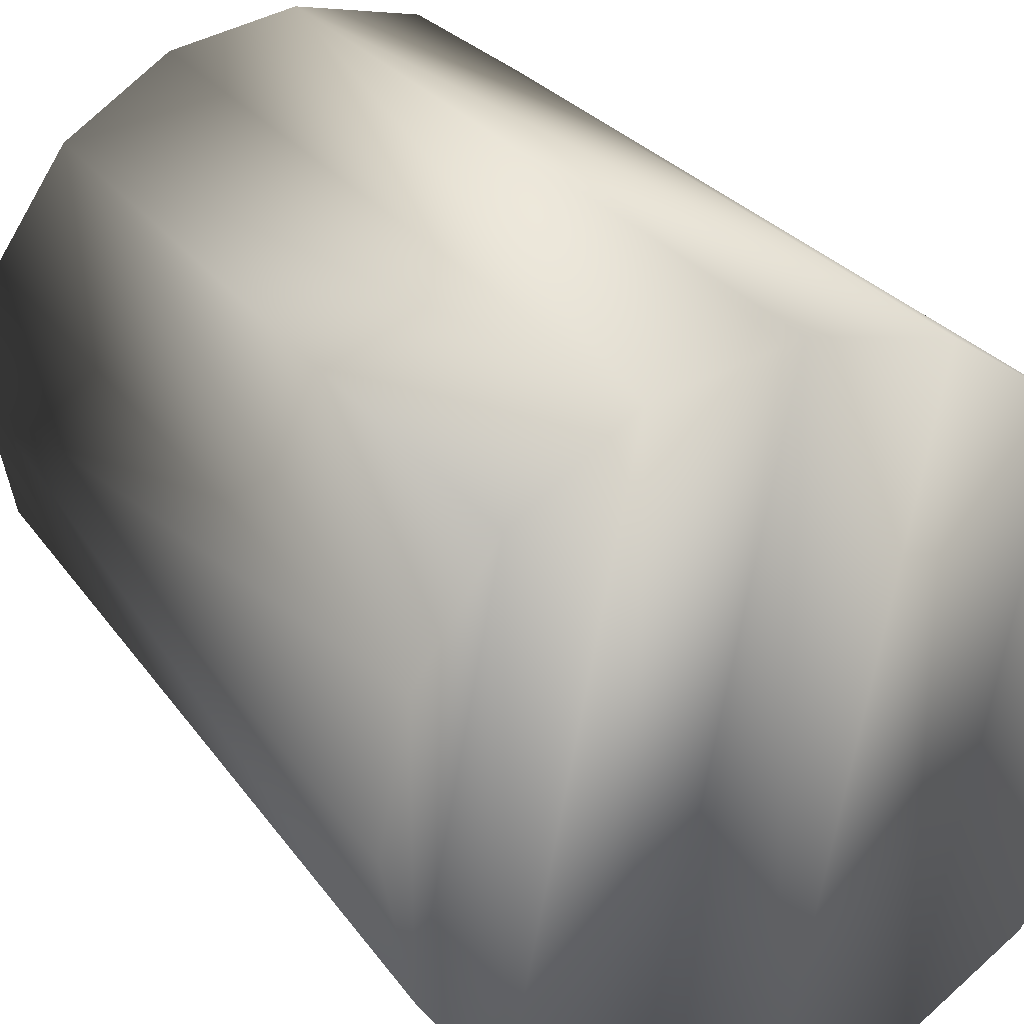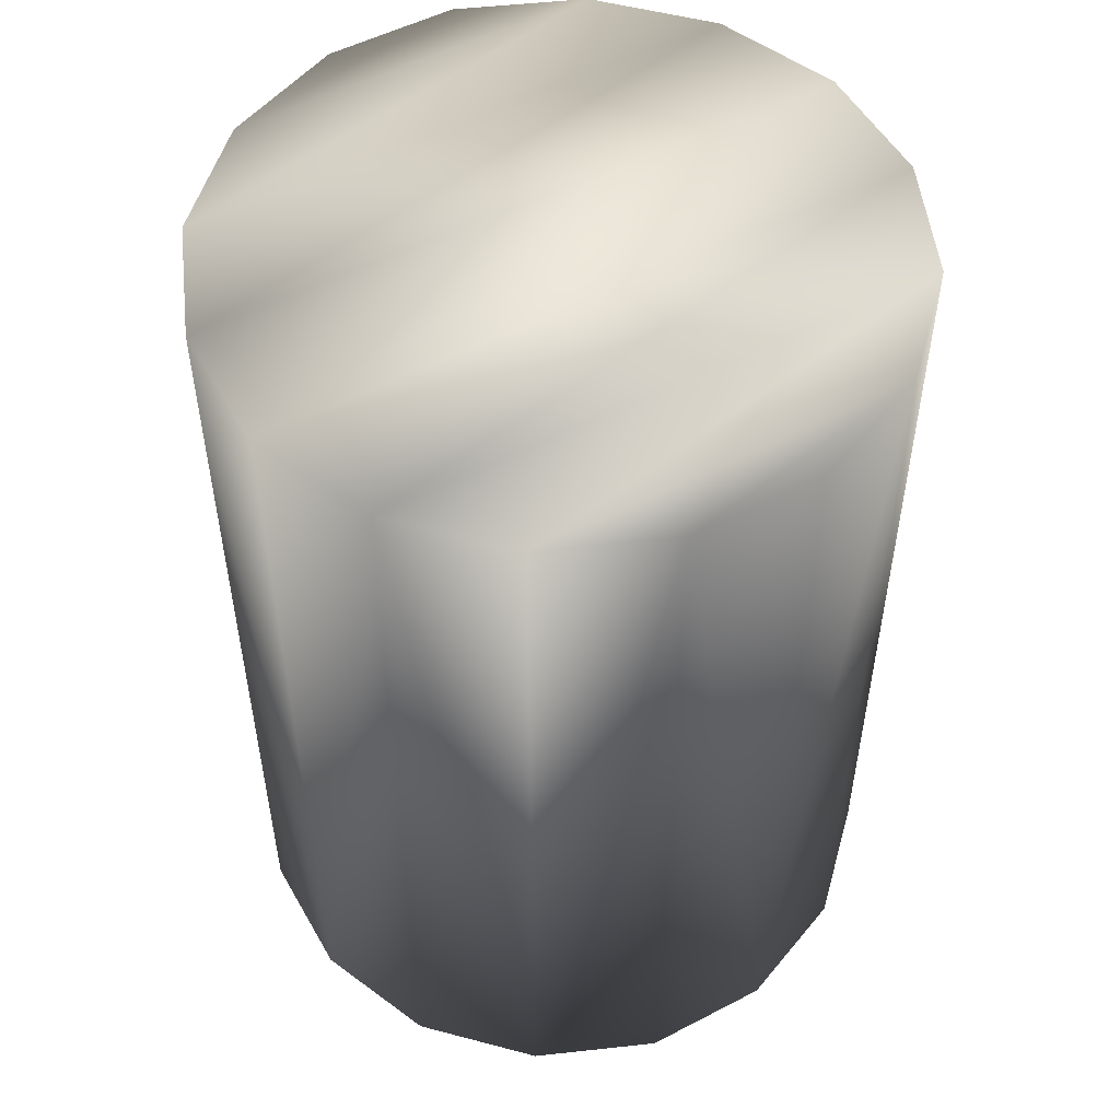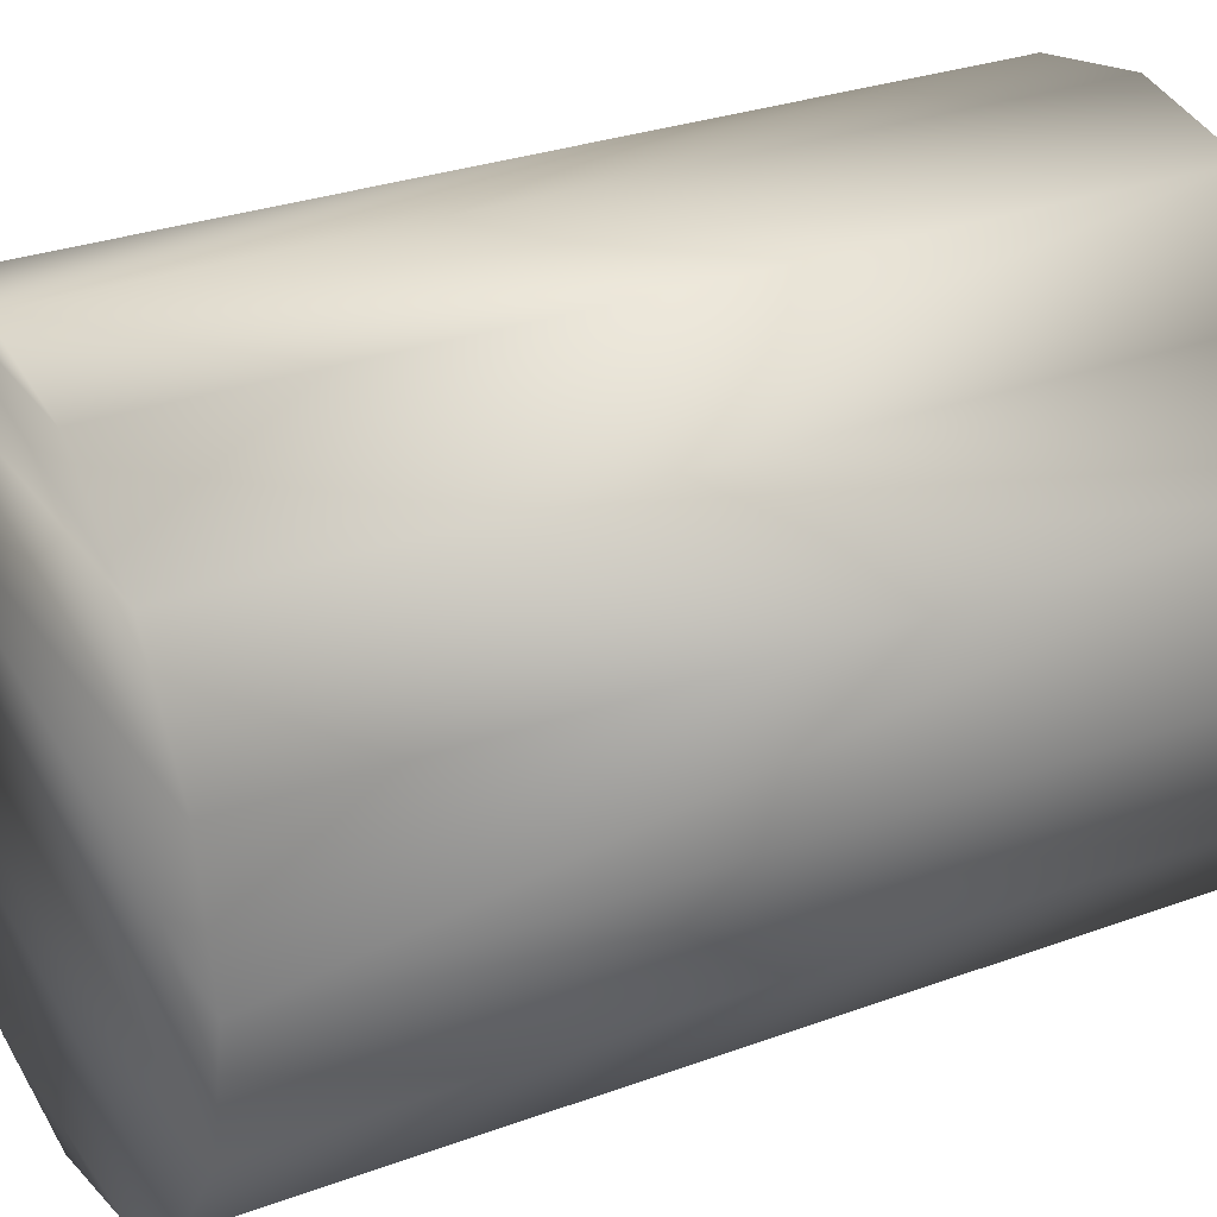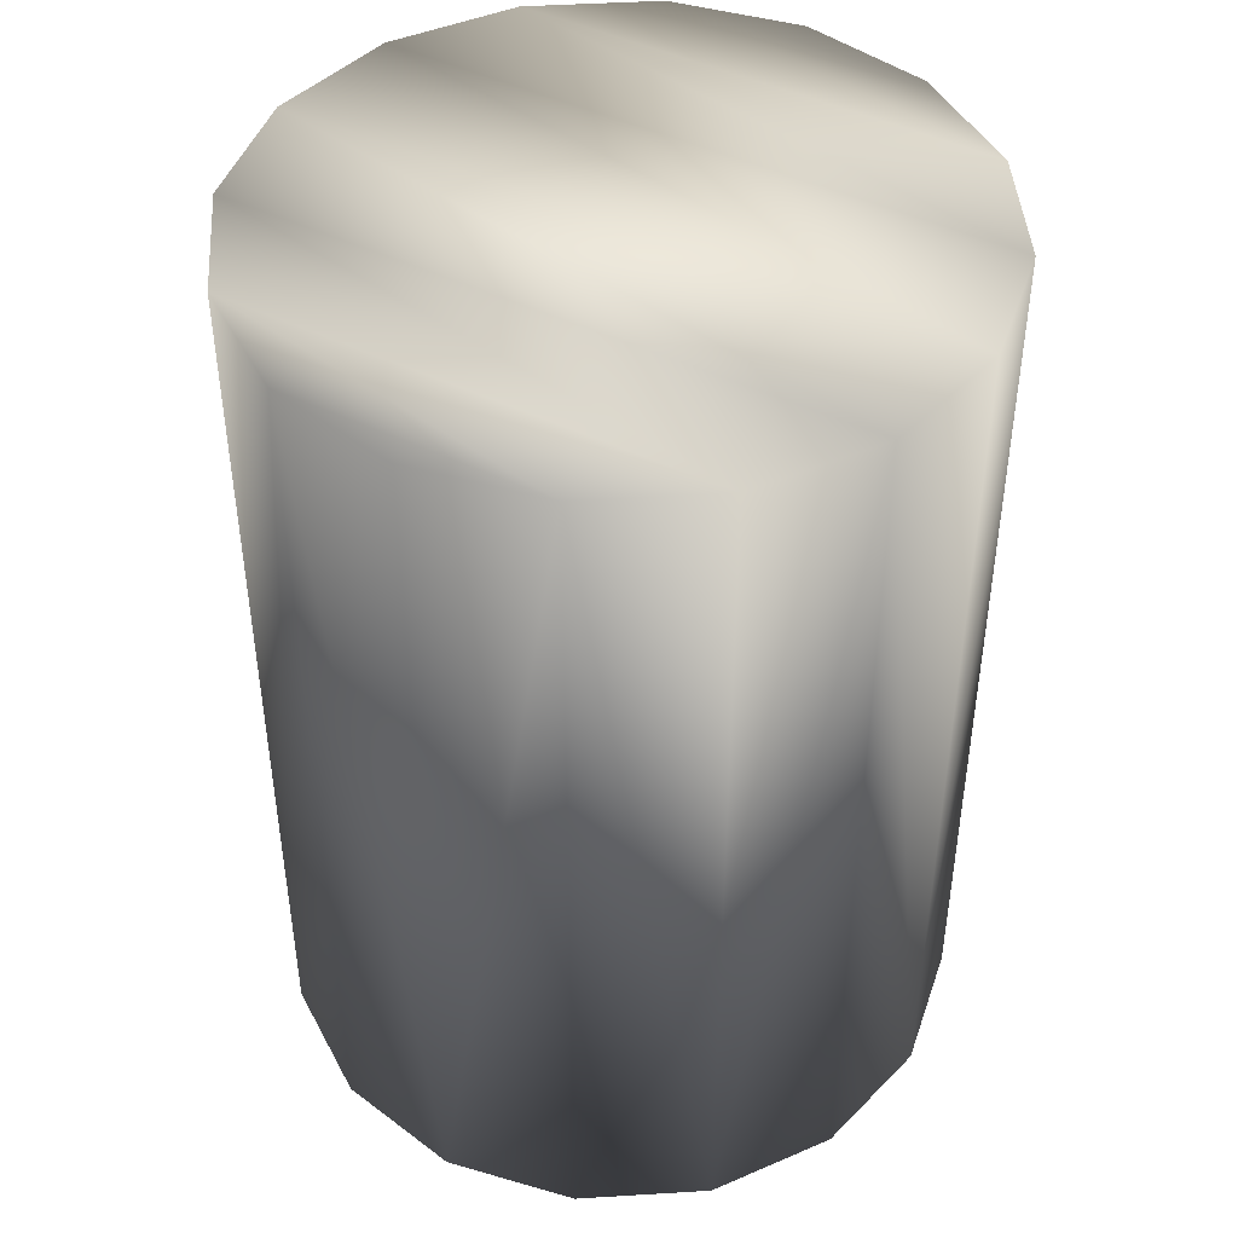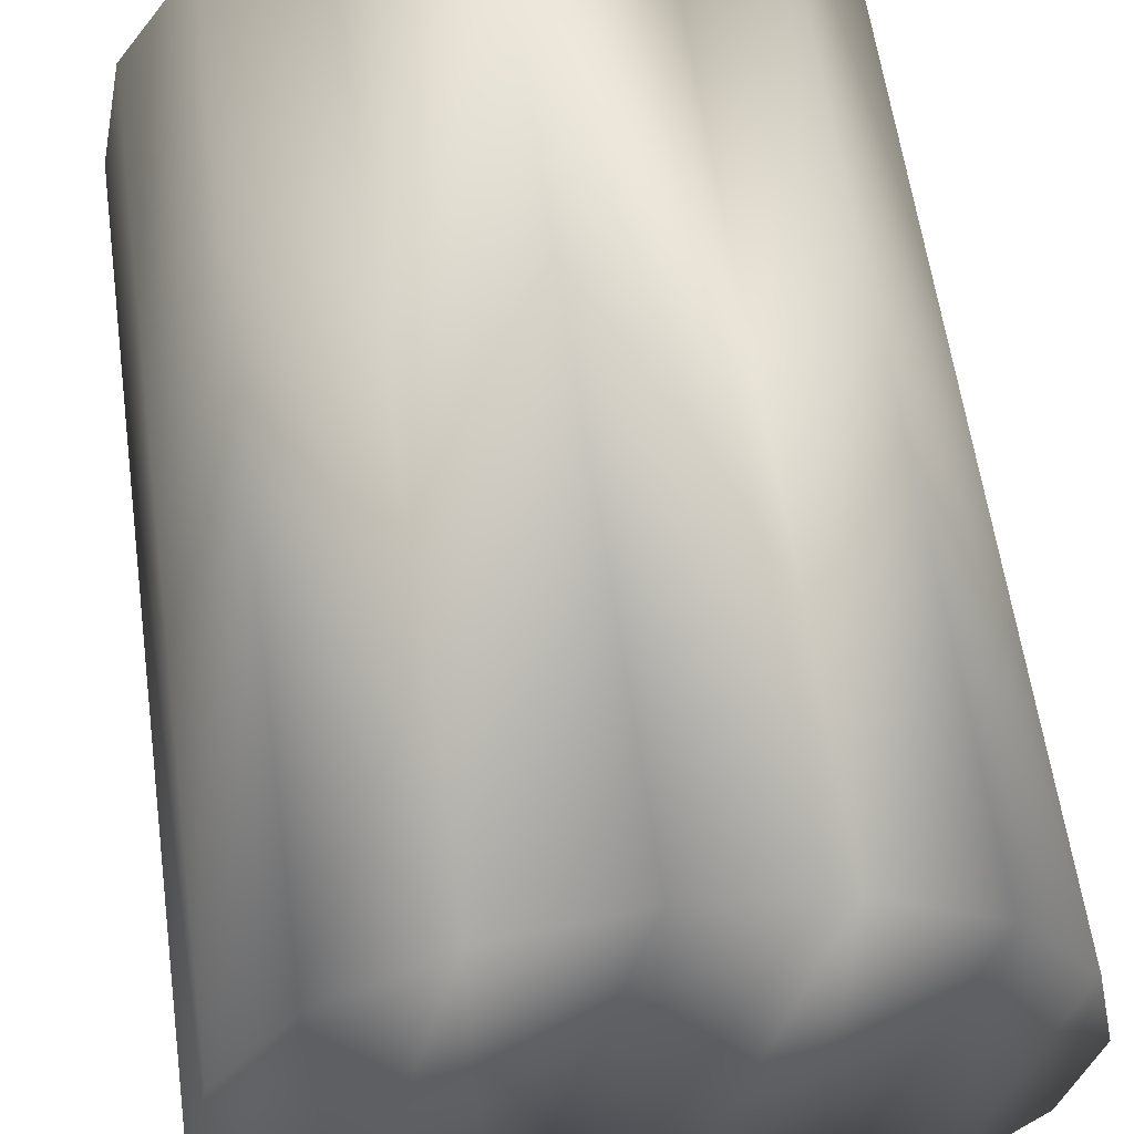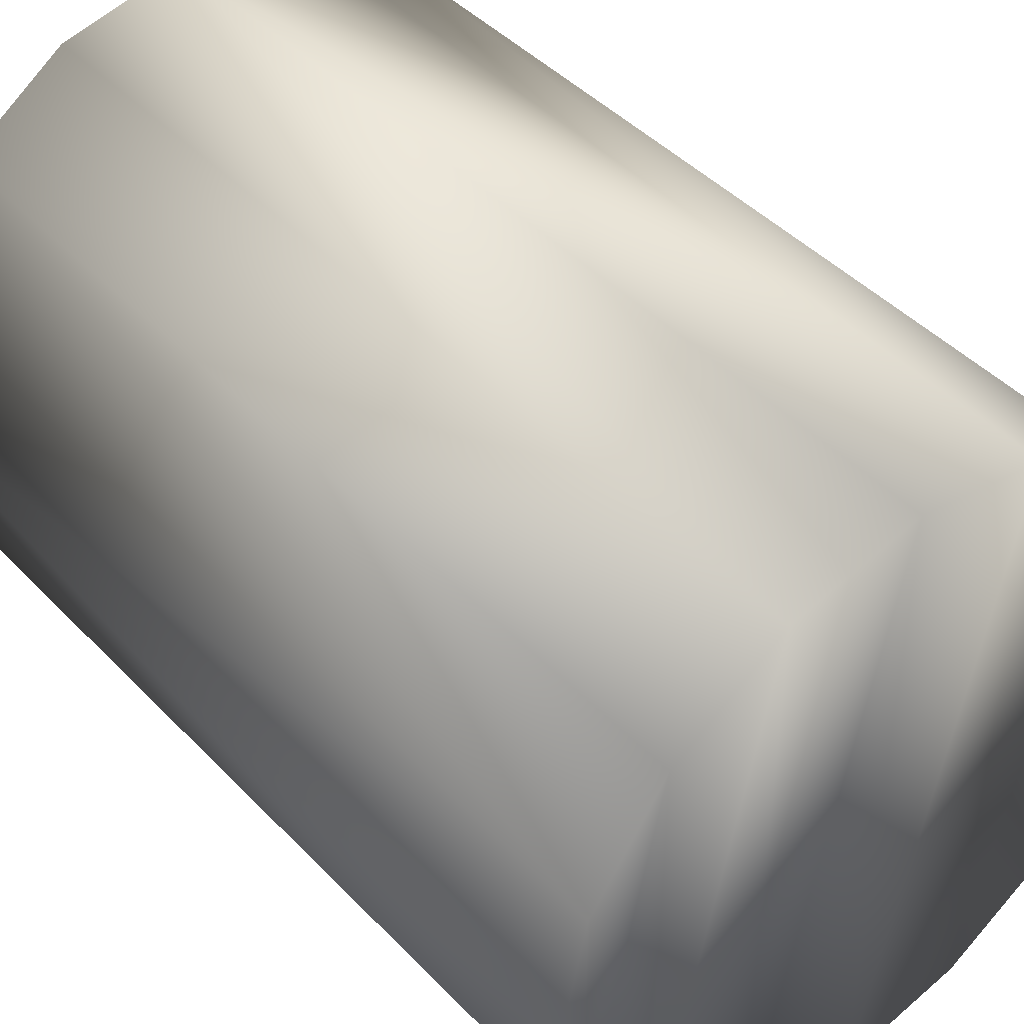
<metadata>
{"format":"obj","ext":"obj","renderer":"f3d","projection":"perspective","resolution":1024,"background":"white","views":[{"elev":26.4,"azim":-27.1,"up":"+Y"},{"elev":52.7,"azim":-130.4,"up":"+Z"},{"elev":29.3,"azim":-118.5,"up":"+Y"},{"elev":44.8,"azim":119.7,"up":"+Z"},{"elev":59.3,"azim":-7.9,"up":"+Y"},{"elev":44.6,"azim":-40.2,"up":"+Y"}]}
</metadata>
<code>
o cylinder104_cut109
v 33.25 1.081e-15 44.62
v 30.72 -12.72 44.62
v 23.51 -23.51 44.62
v 12.72 -30.72 44.62
v 3.49e-15 -33.25 44.62
v -12.72 -30.72 44.62
v -23.51 -23.51 44.62
v -30.72 -12.72 44.62
v -33.25 -2.99e-15 44.62
v -30.72 12.72 44.62
v -23.51 23.51 44.62
v -12.72 30.72 44.62
v -4.653e-15 33.25 44.62
v 12.72 30.72 44.62
v 23.51 23.51 44.62
v 30.72 12.72 44.62
v 33.25 -2.99e-15 -44.62
v 30.72 -12.72 -44.62
v 23.51 -23.51 -44.62
v 12.72 -30.72 -44.62
v 3.49e-15 -33.25 -44.62
v -12.72 -30.72 -44.62
v -23.51 -23.51 -44.62
v -30.72 -12.72 -44.62
v -33.25 -7.062e-15 -44.62
v -30.72 12.72 -44.62
v -23.51 23.51 -44.62
v -12.72 30.72 -44.62
v -4.653e-15 33.25 -44.62
v 12.72 30.72 -44.62
v 23.51 23.51 -44.62
v 30.72 12.72 -44.62
g cylinder104_cut109_default
f 1 16 2
f 1 17 16
f 2 16 3
f 2 17 1
f 2 19 18
f 3 15 4
f 3 19 2
f 4 14 5
f 4 19 3
f 4 21 20
f 5 13 6
f 5 21 4
f 6 12 7
f 6 21 5
f 6 23 22
f 7 11 8
f 7 23 6
f 8 10 9
f 8 23 7
f 8 25 24
f 9 25 8
f 10 8 11
f 10 25 9
f 10 27 26
f 11 7 12
f 11 27 10
f 12 6 13
f 12 27 11
f 12 29 28
f 13 5 14
f 13 29 12
f 14 4 15
f 14 29 13
f 14 31 30
f 15 3 16
f 15 31 14
f 16 17 32
f 16 31 15
f 17 25 32
f 18 17 2
f 18 24 17
f 19 23 18
f 20 19 4
f 20 22 19
f 21 22 20
f 22 21 6
f 23 19 22
f 24 18 23
f 24 23 8
f 25 17 24
f 26 25 10
f 26 32 25
f 27 31 26
f 28 27 12
f 28 30 27
f 29 30 28
f 30 29 14
f 31 27 30
f 32 26 31
f 32 31 16

</code>
